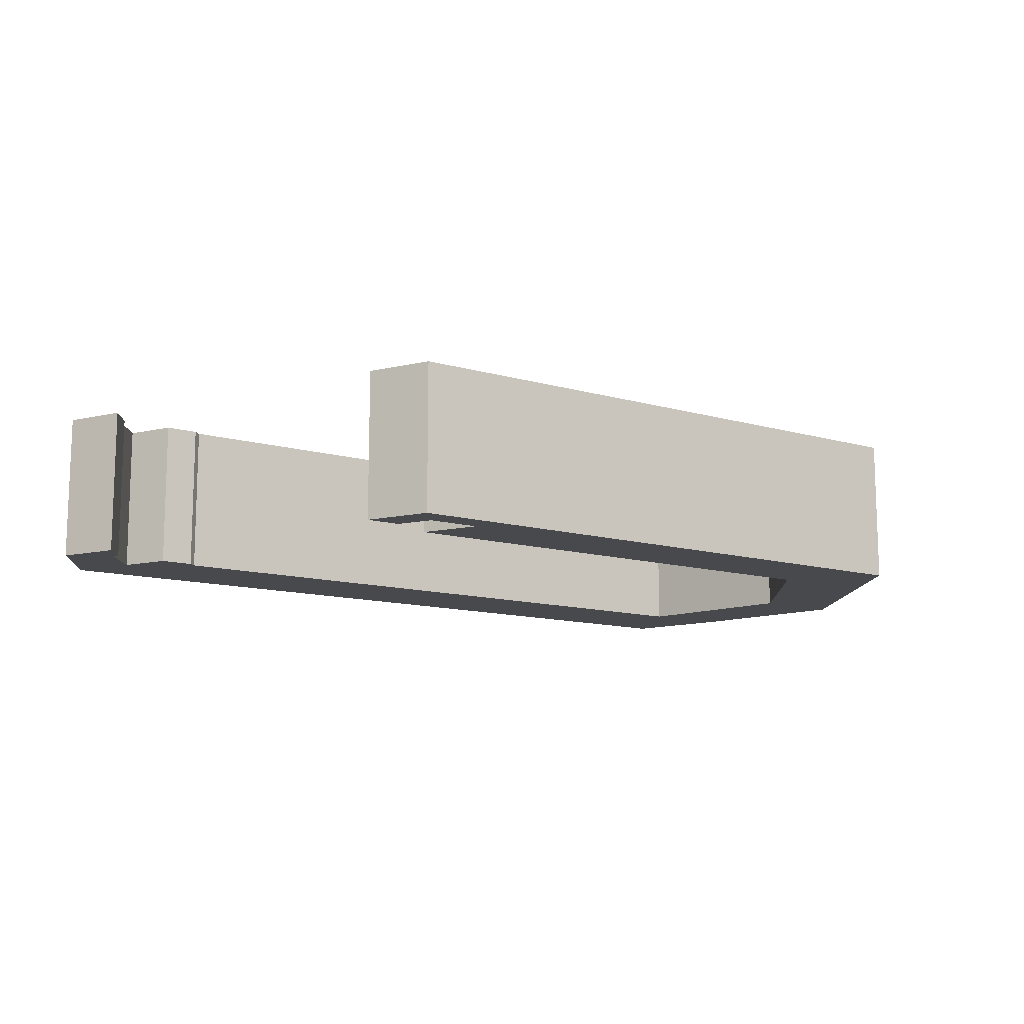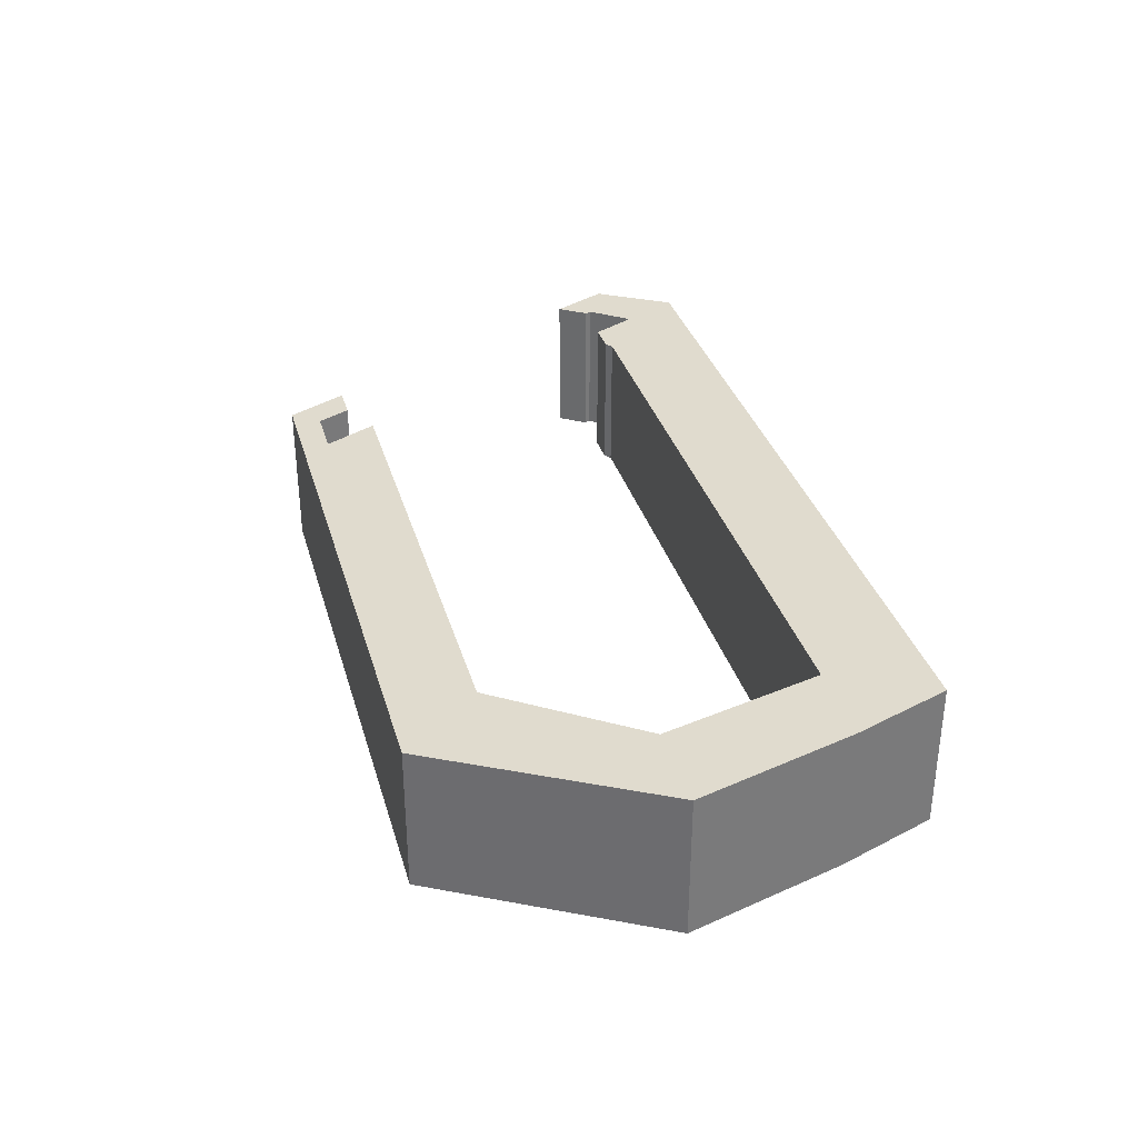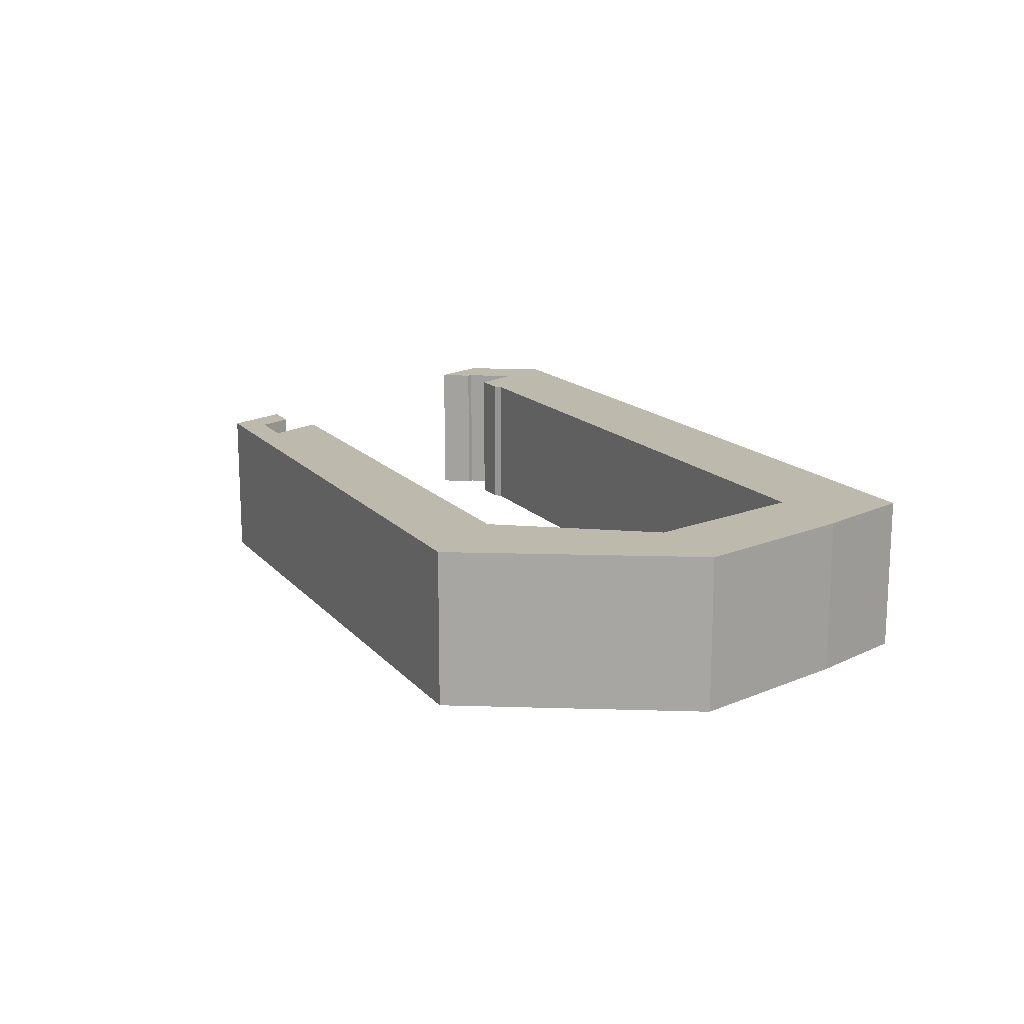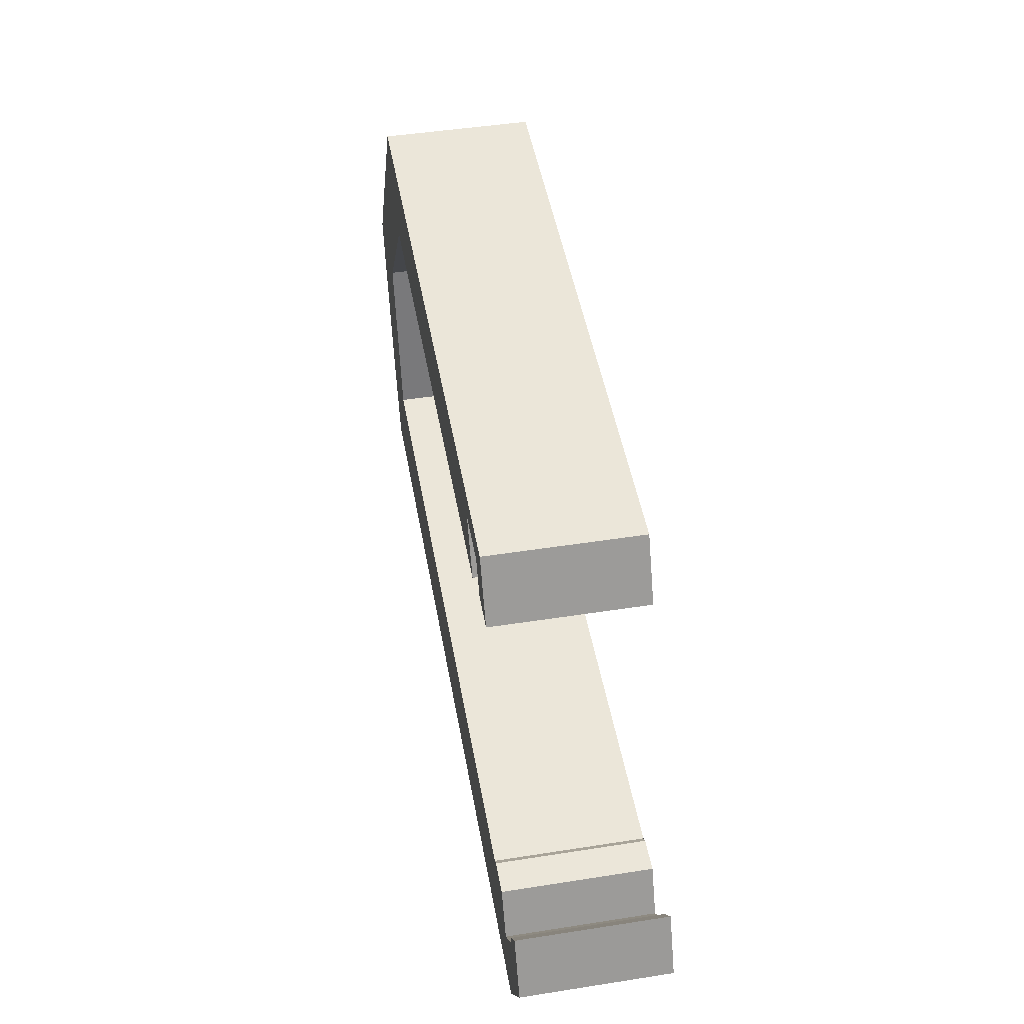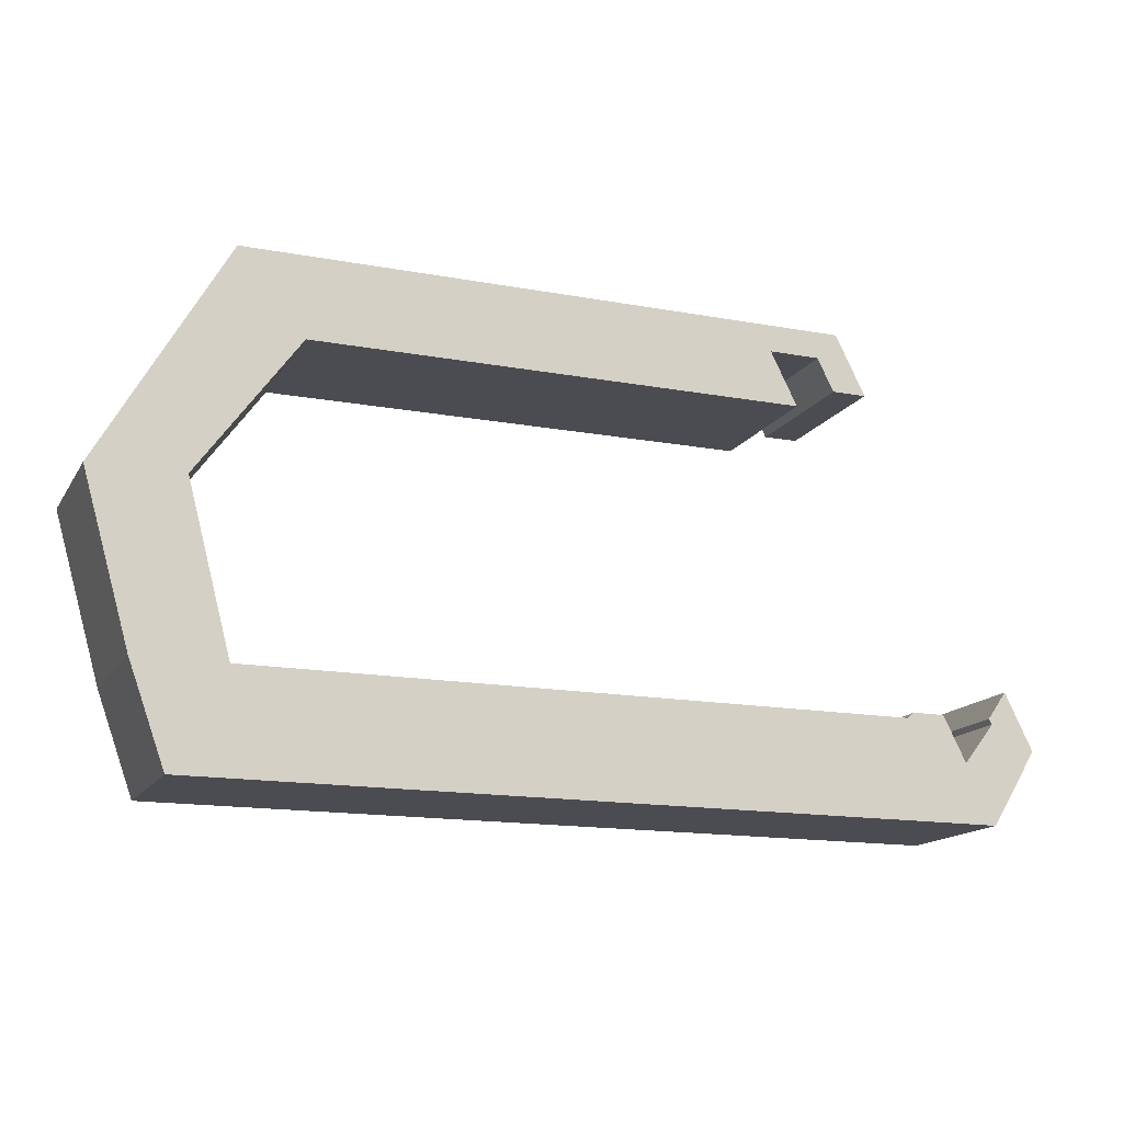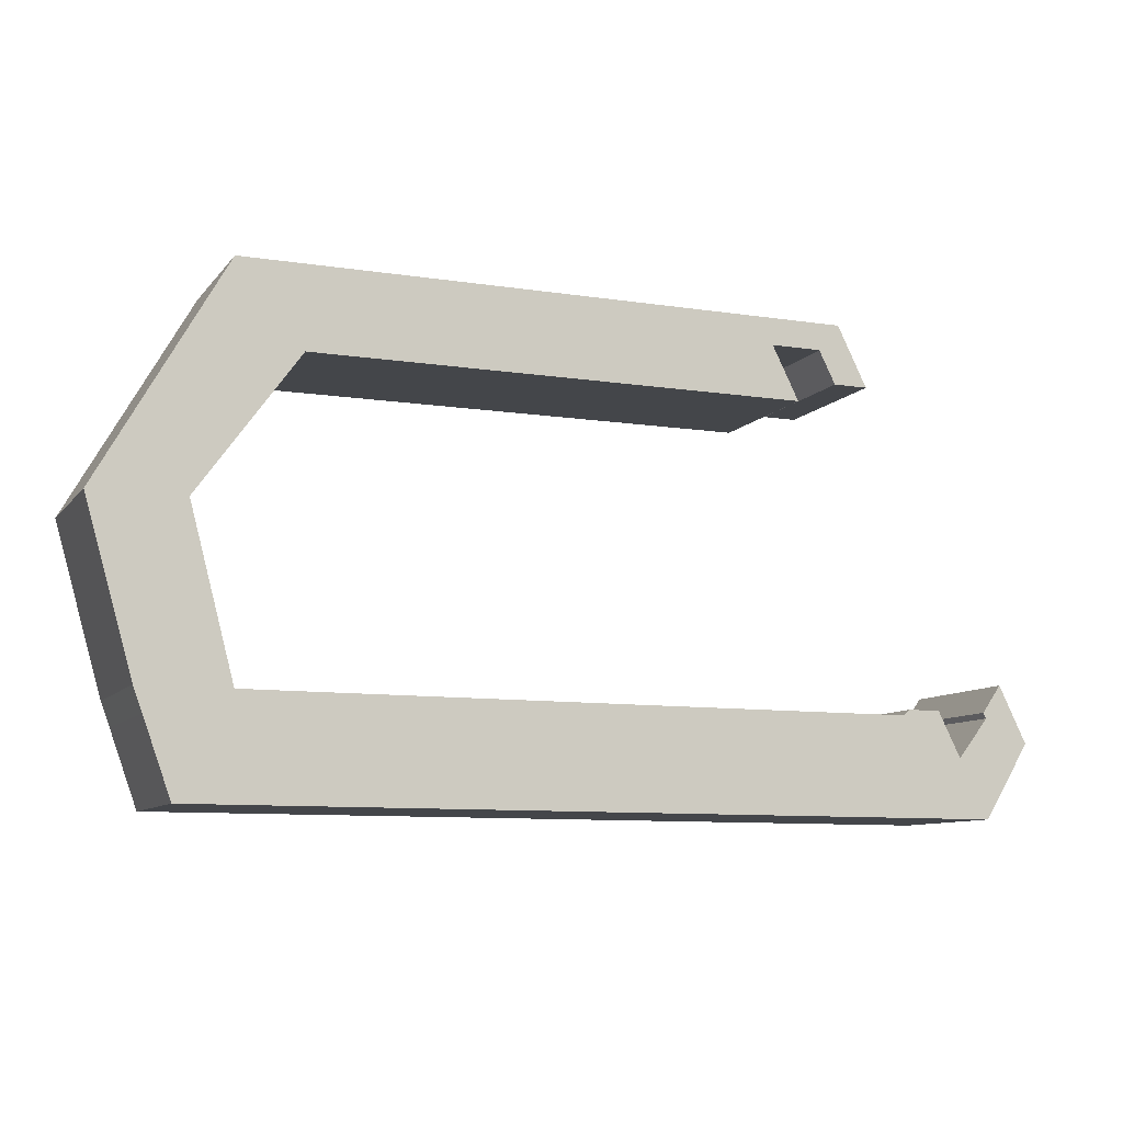
<metadata>
{"format":"obj","ext":"obj","renderer":"f3d","projection":"perspective","resolution":1024,"background":"white","views":[{"elev":-12.0,"azim":145.4,"up":"+Z"},{"elev":33.7,"azim":-105.4,"up":"+Z"},{"elev":15.3,"azim":-115.9,"up":"+Z"},{"elev":47.5,"azim":80.0,"up":"+Y"},{"elev":-15.4,"azim":-21.3,"up":"+Y"},{"elev":-9.4,"azim":-22.1,"up":"+Y"}]}
</metadata>
<code>
g default
v -3.679 1.634 7.495
v -3.679 1.634 8.5
v -3.96 -1.602 7.495
v -3.96 -1.602 8.5
v 0.8128 -0.939 7.495
v 0.8128 -0.939 8.5
v 1.429 -1.602 7.495
v 1.429 -1.602 8.5
v 0.07672 1.092 7.495
v 0.07842 1.092 8.5
v -0.1929 1.634 8.5
v -0.1952 1.634 7.495
v -3.617 -1.602 7.495
v -3.617 -1.602 8.5
v -3.238 1.092 7.495
v -3.238 1.092 8.5
v -3.617 -0.939 7.495
v -3.617 -0.939 8.5
v -4.2 -0.939 7.495
v -4.2 -0.939 8.5
v -0.1051 1.452 7.495
v -0.1017 1.452 8.5
v -3.531 1.452 8.5
v -3.531 1.452 7.495
v 0.8576 -0.9005 7.495
v 0.8577 -0.9005 8.5
v 1.078 -0.9005 8.5
v 1.077 -0.9005 7.495
v 0.9618 -1.1 7.495
v -3.617 -1.1 8.5
v -4.141 -1.1 8.5
v 1.231 -1.206 8.5
v 1.23 -1.206 7.495
v 0.962 -1.1 8.5
v -3.617 -1.1 7.495
v -4.141 -1.1 7.495
v 1.74 -1.098 7.495
v 1.74 -1.098 8.5
v 0.3872 1.634 7.495
v 0.3872 1.634 8.5
v 0.4776 1.452 8.5
v 0.4776 1.452 7.495
v 0.1515 1.634 7.495
v 0.1515 1.634 8.5
v 1.619 -1.295 7.495
v 1.619 -1.295 8.5
v 0.2428 1.452 8.5
v 0.2428 1.452 7.495
v 0.5879 1.23 8.5
v 0.5879 1.23 7.495
v 0.3541 1.23 8.5
v 0.3541 1.23 7.495
v 1.552 -0.7144 8.5
v 1.552 -0.7144 7.495
v 1.421 -0.9005 8.5
v 1.421 -0.9005 7.495
v 1.44 -0.9384 8.5
v 1.44 -0.9384 7.495
v -3.908 0.1652 7.495
v -3.908 0.1652 8.5
v -4.514 0.1652 8.5
v -4.514 0.1652 7.495
v -3.773 1.469 7.495
v -3.773 1.469 8.5
g zack_wireHousing1 zack_wire_main
f 2 1 64
f 64 1 63
f 7 29 33
f 14 13 8
f 8 13 7
f 29 35 5
f 5 35 17
f 10 22 16
f 16 22 23
f 9 10 15
f 15 10 16
f 9 15 21
f 21 15 24
f 11 12 2
f 2 12 1
f 62 63 59
f 63 24 59
f 24 15 59
f 61 60 64
f 64 60 23
f 23 60 16
f 4 3 14
f 14 3 13
f 17 59 18
f 18 59 60
f 5 17 6
f 6 17 18
f 35 36 17
f 17 36 19
f 18 30 6
f 6 30 34
f 19 36 20
f 20 36 31
f 20 31 18
f 18 31 30
f 22 11 23
f 23 11 2
f 21 24 12
f 12 24 1
f 26 25 6
f 6 25 5
f 8 32 34
f 33 29 28
f 5 25 29
f 29 25 28
f 35 29 13
f 13 29 7
f 36 35 3
f 3 35 13
f 30 14 34
f 34 14 8
f 31 36 4
f 4 36 3
f 31 4 30
f 30 4 14
f 32 27 34
f 6 34 26
f 34 27 26
f 43 39 48
f 48 39 42
f 39 40 42
f 42 40 41
f 55 57 53
f 57 38 53
f 12 11 43
f 43 11 44
f 7 45 8
f 8 45 46
f 47 44 22
f 22 44 11
f 42 41 50
f 50 41 49
f 47 51 41
f 41 51 49
f 48 21 43
f 43 21 12
f 56 54 58
f 58 54 37
f 43 44 39
f 39 44 40
f 45 58 37
f 44 47 40
f 40 47 41
f 48 42 52
f 52 42 50
f 7 33 45
f 45 33 58
f 54 53 37
f 37 53 38
f 38 57 46
f 57 32 46
f 46 32 8
f 37 38 45
f 45 38 46
f 27 32 28
f 28 32 33
f 32 57 33
f 33 57 58
f 54 56 53
f 53 56 55
f 57 55 58
f 58 55 56
f 47 22 48
f 48 22 21
f 49 51 50
f 50 51 52
f 48 52 47
f 47 52 51
f 22 10 21
f 21 10 9
f 25 26 28
f 28 26 27
f 62 59 19
f 19 59 17
f 60 59 16
f 16 59 15
f 61 62 20
f 20 62 19
f 61 20 60
f 60 20 18
f 64 63 61
f 61 63 62
f 24 63 1
f 23 2 64

</code>
